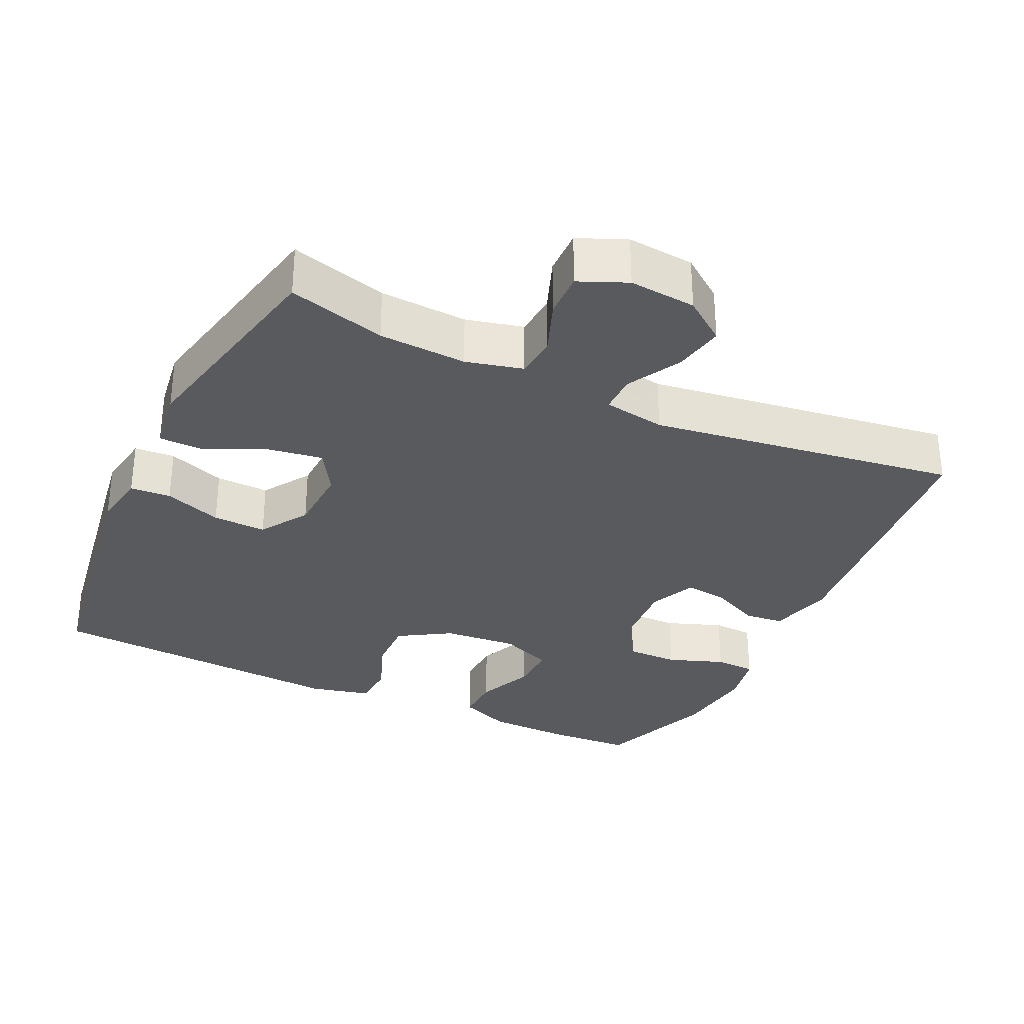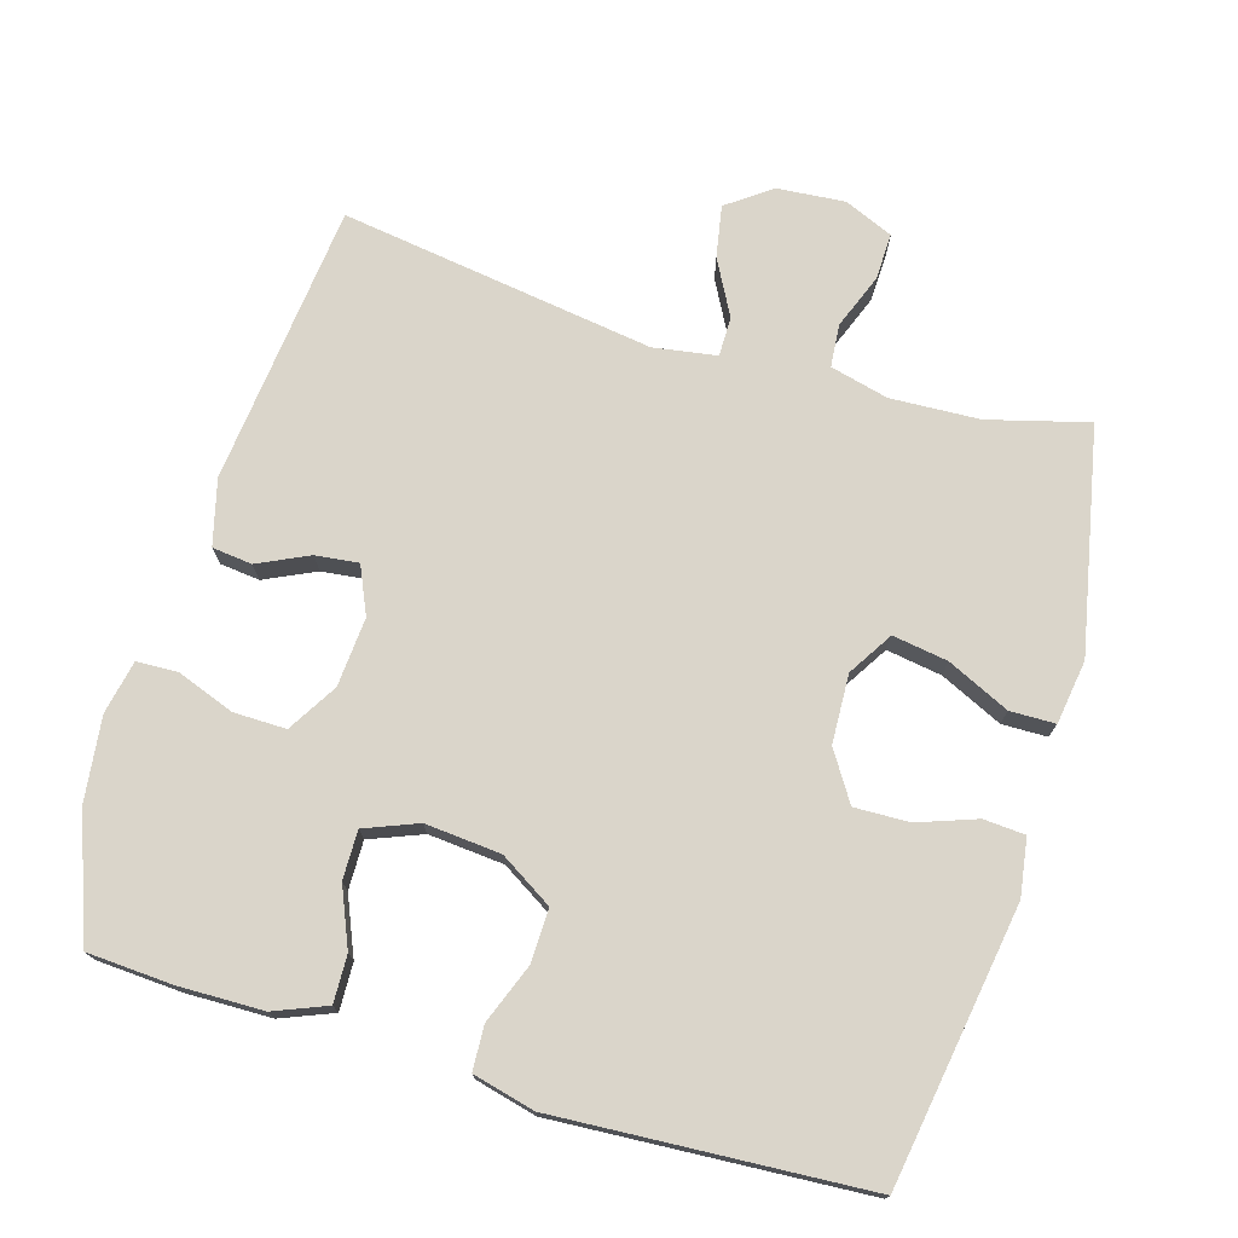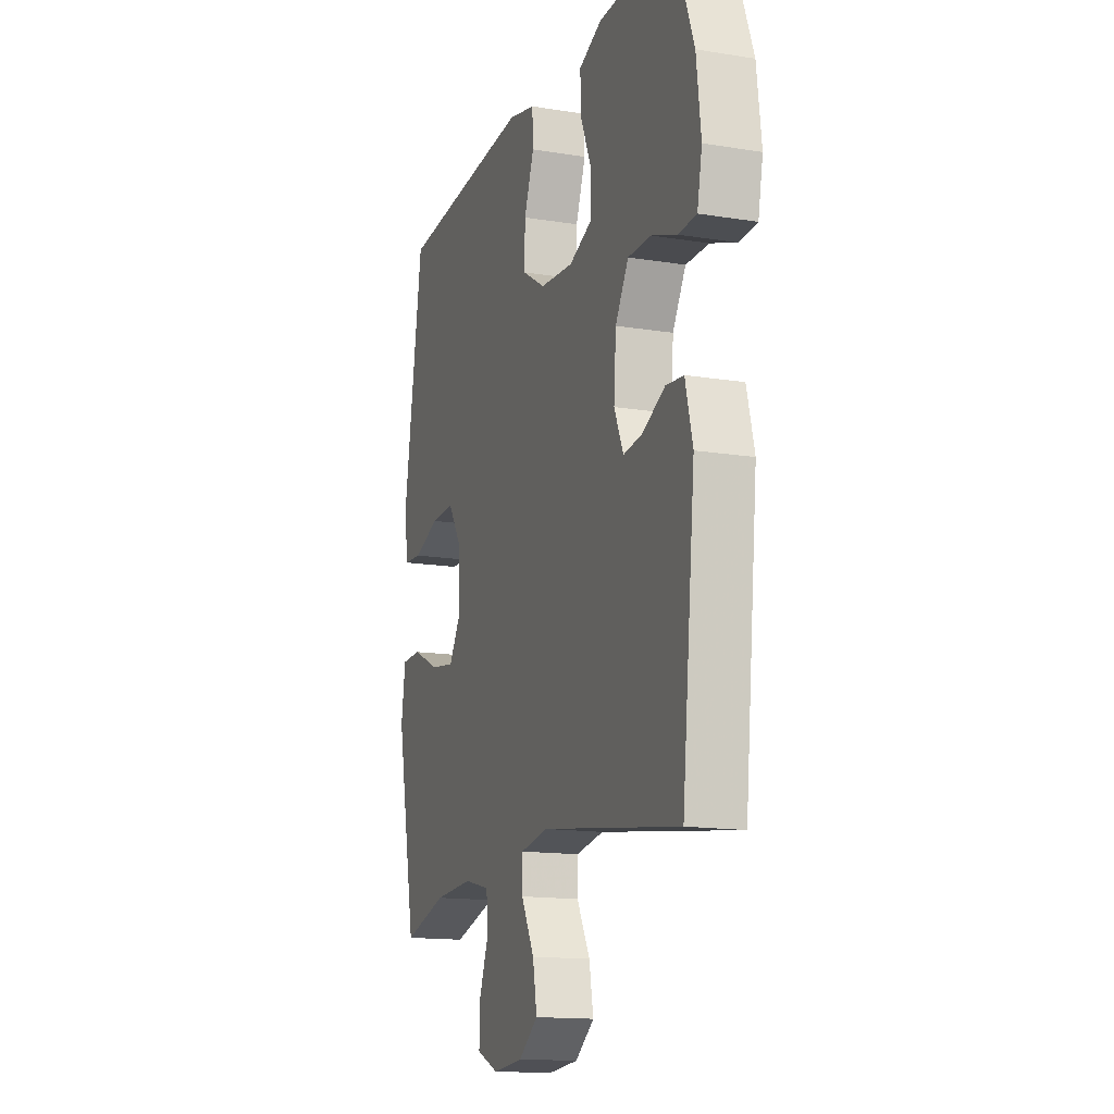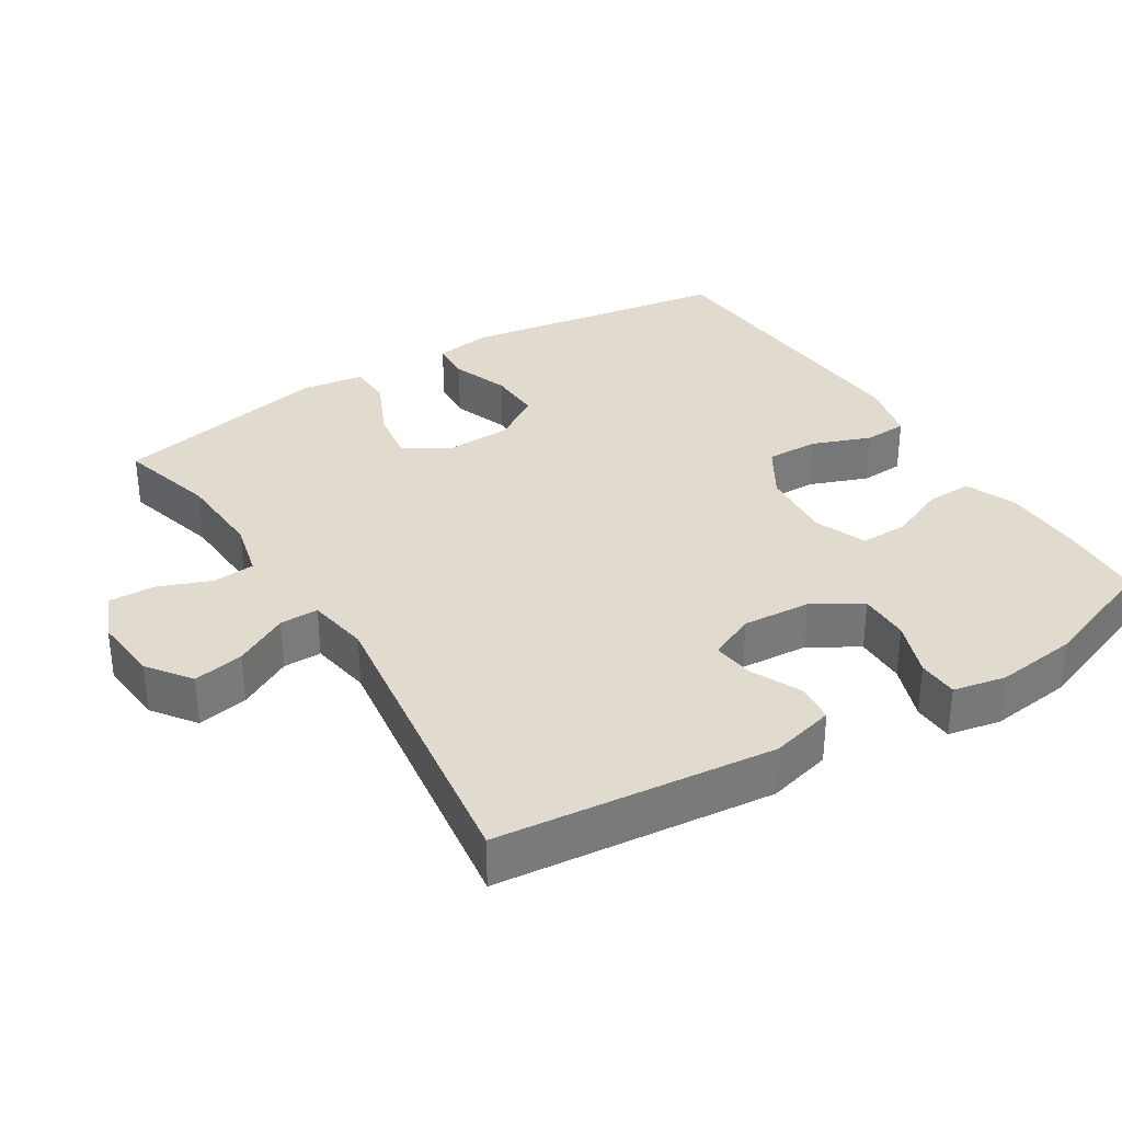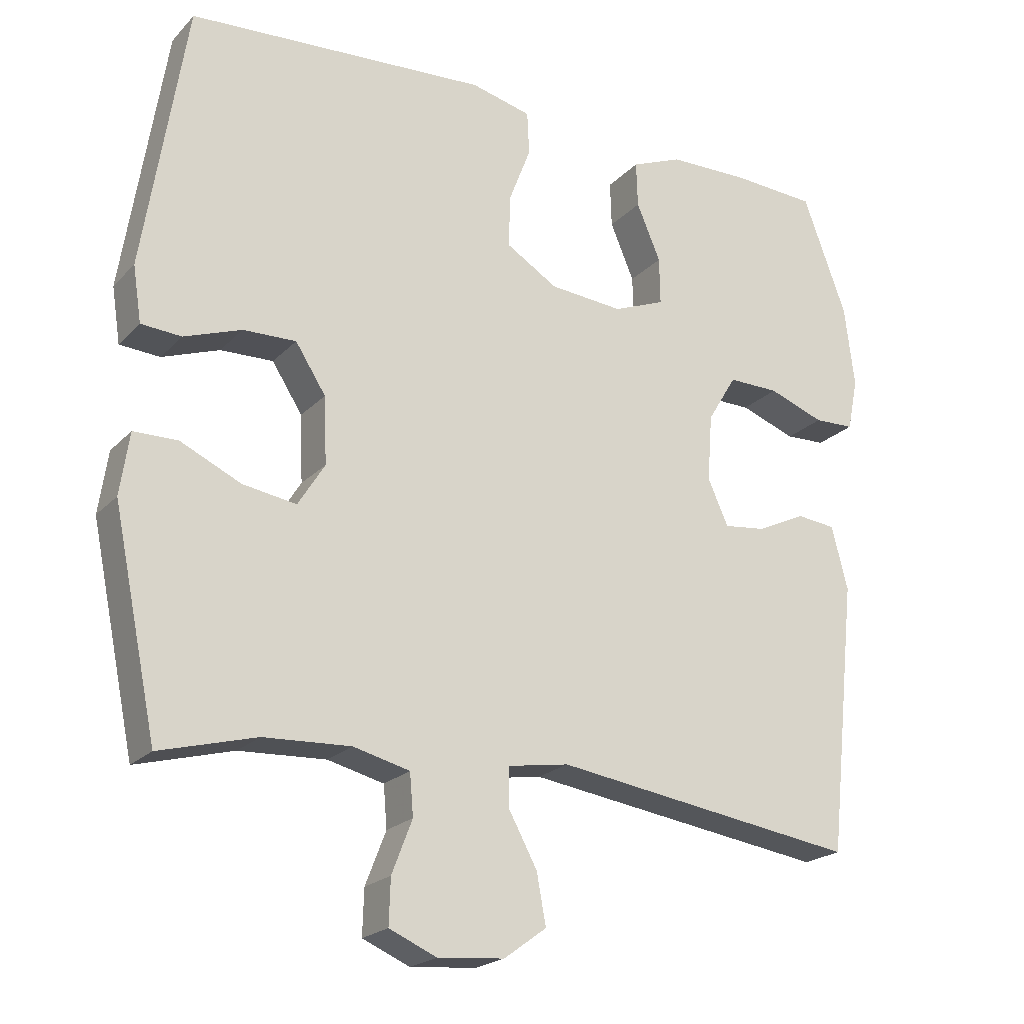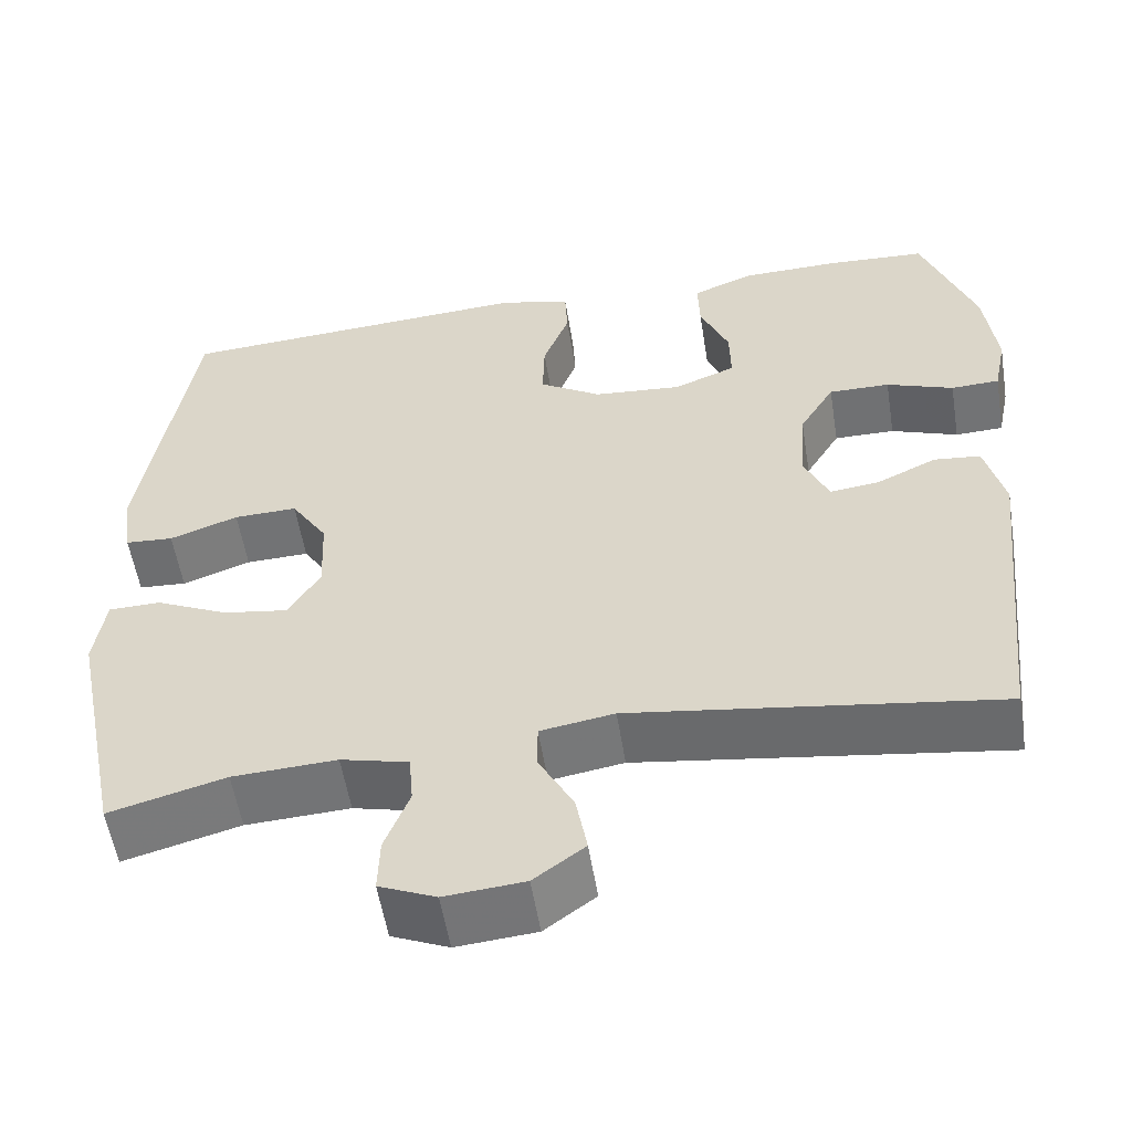
<metadata>
{"format":"obj","ext":"obj","renderer":"f3d","projection":"perspective","resolution":1024,"background":"white","views":[{"elev":-31.7,"azim":154.5,"up":"+Y"},{"elev":74.3,"azim":16.6,"up":"+Y"},{"elev":-15.0,"azim":-109.1,"up":"+Z"},{"elev":33.4,"azim":-122.1,"up":"+Y"},{"elev":-21.3,"azim":149.6,"up":"+Z"},{"elev":-55.4,"azim":-170.9,"up":"+Z"}]}
</metadata>
<code>
v 0.5 0.07 -0.5
v 0.363 0.07 -0.463
v 0.24 0.07 -0.457
v 0.16 0.07 -0.477
v 0.155 0.07 -0.536
v 0.184 0.07 -0.611
v 0.186 0.07 -0.675
v 0.119 0.07 -0.704
v 0.025 0.07 -0.696
v -0.035 0.07 -0.652
v -0.022 0.07 -0.581
v 0.019 0.07 -0.505
v 0.019 0.07 -0.451
v -0.068 0.07 -0.437
v -0.5 0.07 -0.5
v -0.541 0.07 -0.113
v -0.518 0.07 -0.023
v -0.463 0.07 -0.017
v -0.393 0.07 -0.05
v -0.334 0.07 -0.057
v -0.305 0.07 0.008
v -0.312 0.07 0.103
v -0.353 0.07 0.171
v -0.425 0.07 0.17
v -0.504 0.07 0.141
v -0.561 0.07 0.143
v -0.576 0.07 0.217
v -0.562 0.07 0.332
v -0.5 0.07 0.5
v -0.382 0.07 0.507
v -0.266 0.07 0.505
v -0.194 0.07 0.476
v -0.196 0.07 0.411
v -0.23 0.07 0.331
v -0.231 0.07 0.264
v -0.158 0.07 0.235
v -0.054 0.07 0.244
v 0.019 0.07 0.289
v 0.017 0.07 0.363
v -0.014 0.07 0.444
v -0.011 0.07 0.505
v 0.074 0.07 0.526
v 0.5 0.07 0.5
v 0.56 0.07 0.119
v 0.548 0.07 0.04
v 0.491 0.07 0.036
v 0.41 0.07 0.065
v 0.335 0.07 0.067
v 0.292 0.07 0
v 0.288 0.07 -0.095
v 0.326 0.07 -0.156
v 0.402 0.07 -0.144
v 0.488 0.07 -0.104
v 0.55 0.07 -0.105
v 0.563 0.07 -0.193
v 0.5 0 -0.5
v 0.363 0 -0.463
v 0.24 0 -0.457
v 0.16 0 -0.477
v 0.155 0 -0.536
v 0.184 0 -0.611
v 0.186 0 -0.675
v 0.119 0 -0.704
v 0.025 0 -0.696
v -0.035 0 -0.652
v -0.022 0 -0.581
v 0.019 0 -0.505
v 0.019 0 -0.451
v -0.068 0 -0.437
v -0.5 0 -0.5
v -0.541 0 -0.113
v -0.518 0 -0.023
v -0.463 0 -0.017
v -0.393 0 -0.05
v -0.334 0 -0.057
v -0.305 0 0.008
v -0.312 0 0.103
v -0.353 0 0.171
v -0.425 0 0.17
v -0.504 0 0.141
v -0.561 0 0.143
v -0.576 0 0.217
v -0.562 0 0.332
v -0.5 0 0.5
v -0.382 0 0.507
v -0.266 0 0.505
v -0.194 0 0.476
v -0.196 0 0.411
v -0.23 0 0.331
v -0.231 0 0.264
v -0.158 0 0.235
v -0.054 0 0.244
v 0.019 0 0.289
v 0.017 0 0.363
v -0.014 0 0.444
v -0.011 0 0.505
v 0.074 0 0.526
v 0.5 0 0.5
v 0.56 0 0.119
v 0.548 0 0.04
v 0.491 0 0.036
v 0.41 0 0.065
v 0.335 0 0.067
v 0.292 0 0
v 0.288 0 -0.095
v 0.326 0 -0.156
v 0.402 0 -0.144
v 0.488 0 -0.104
v 0.55 0 -0.105
v 0.563 0 -0.193
f 52 53 54 55
f 51 52 55 1
f 50 51 1 2
f 44 45 46 47
f 44 47 48
f 43 44 48
f 42 43 48 49
f 39 40 41 42
f 38 39 42 49
f 31 32 33 34
f 31 34 35
f 30 31 35
f 29 30 35
f 28 29 35
f 27 28 35 36
f 24 25 26 27
f 23 24 27 36
f 16 17 18 19
f 14 15 16 19
f 13 14 19 20
f 9 10 11 12
f 9 12 13
f 8 9 13
f 5 6 7 8
f 4 5 8 13
f 3 4 13 20
f 50 2 3 20
f 37 38 49 50
f 22 23 36 37
f 21 22 37 50
f 20 21 50
f 110 109 108 107
f 56 110 107 106
f 57 56 106 105
f 102 101 100 99
f 103 102 99
f 103 99 98
f 104 103 98 97
f 97 96 95 94
f 104 97 94 93
f 89 88 87 86
f 90 89 86
f 90 86 85
f 90 85 84
f 90 84 83
f 91 90 83 82
f 82 81 80 79
f 91 82 79 78
f 74 73 72 71
f 74 71 70 69
f 75 74 69 68
f 67 66 65 64
f 68 67 64
f 68 64 63
f 63 62 61 60
f 68 63 60 59
f 75 68 59 58
f 75 58 57 105
f 105 104 93 92
f 92 91 78 77
f 105 92 77 76
f 105 76 75
f 1 56 57 2
f 2 57 58 3
f 3 58 59 4
f 4 59 60 5
f 5 60 61 6
f 6 61 62 7
f 7 62 63 8
f 8 63 64 9
f 9 64 65 10
f 10 65 66 11
f 11 66 67 12
f 12 67 68 13
f 13 68 69 14
f 14 69 70 15
f 15 70 71 16
f 16 71 72 17
f 17 72 73 18
f 18 73 74 19
f 19 74 75 20
f 20 75 76 21
f 21 76 77 22
f 22 77 78 23
f 23 78 79 24
f 24 79 80 25
f 25 80 81 26
f 26 81 82 27
f 27 82 83 28
f 28 83 84 29
f 29 84 85 30
f 30 85 86 31
f 31 86 87 32
f 32 87 88 33
f 33 88 89 34
f 34 89 90 35
f 35 90 91 36
f 36 91 92 37
f 37 92 93 38
f 38 93 94 39
f 39 94 95 40
f 40 95 96 41
f 41 96 97 42
f 42 97 98 43
f 43 98 99 44
f 44 99 100 45
f 45 100 101 46
f 46 101 102 47
f 47 102 103 48
f 48 103 104 49
f 49 104 105 50
f 50 105 106 51
f 51 106 107 52
f 52 107 108 53
f 53 108 109 54
f 54 109 110 55
f 55 110 56 1

</code>
